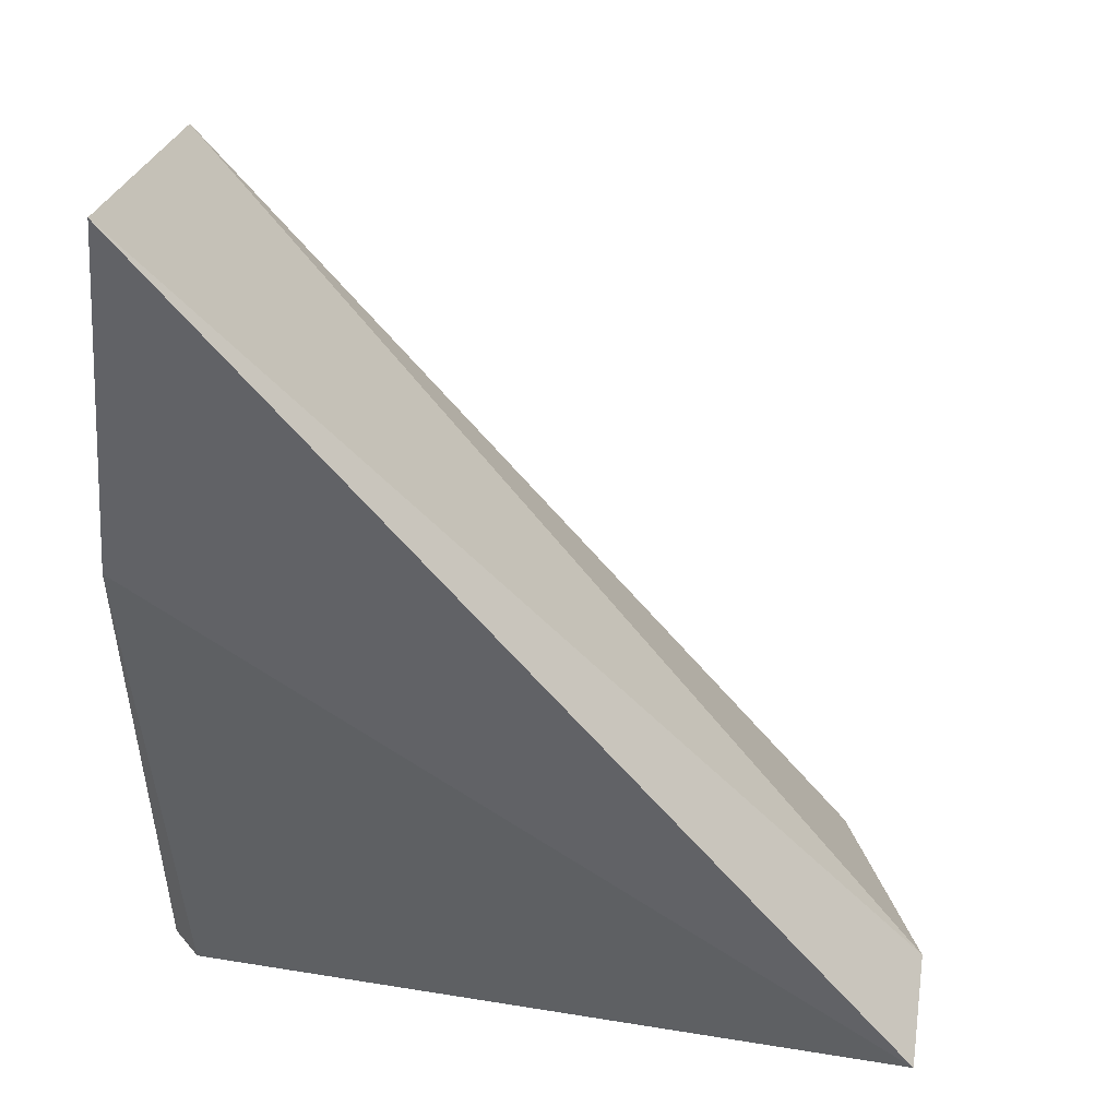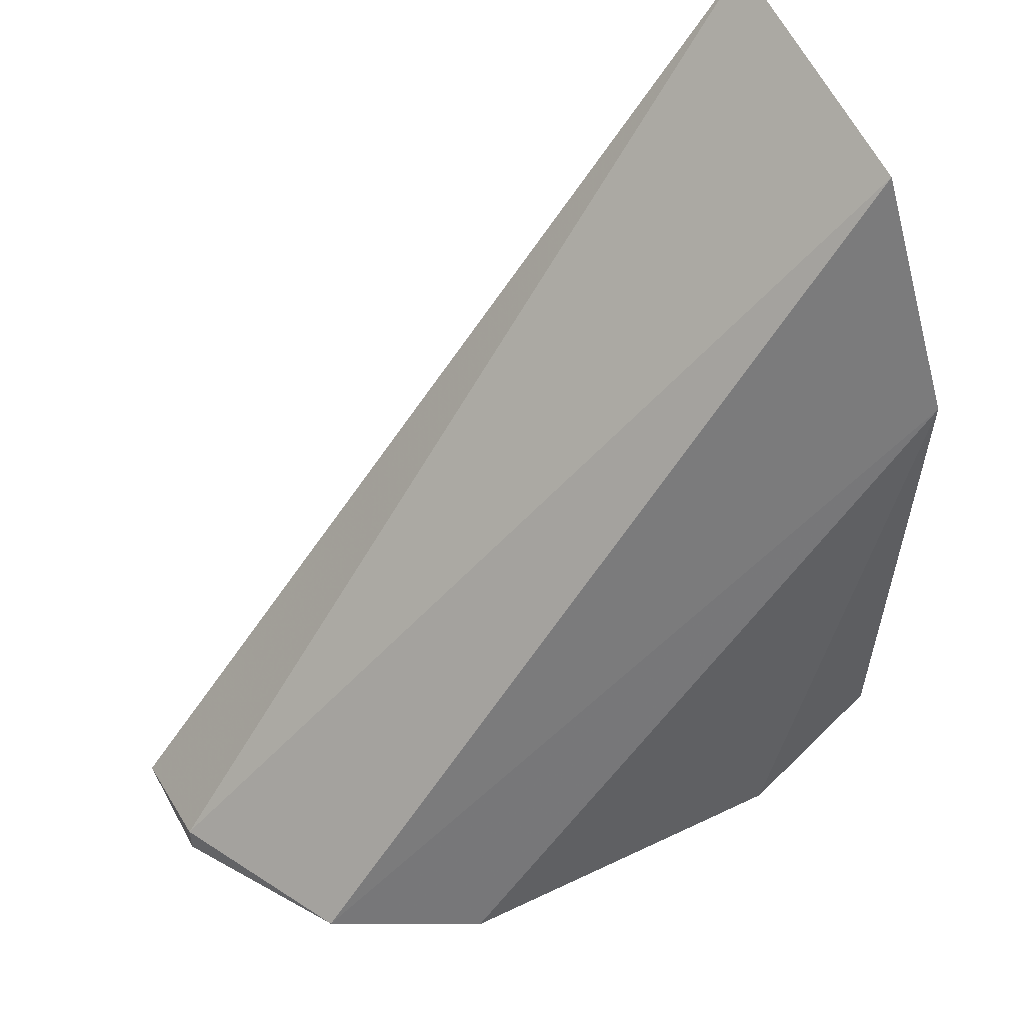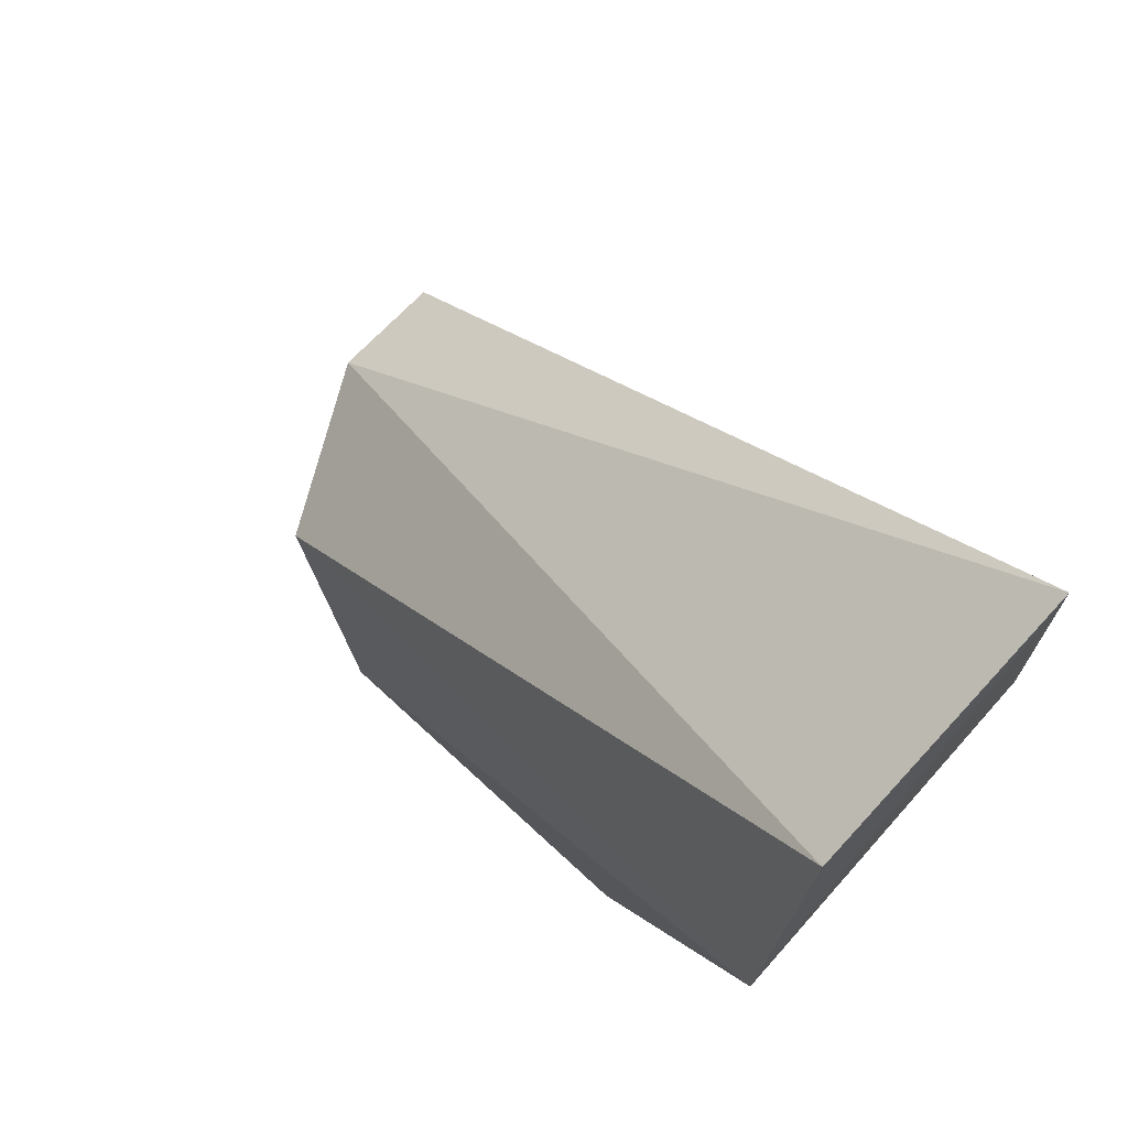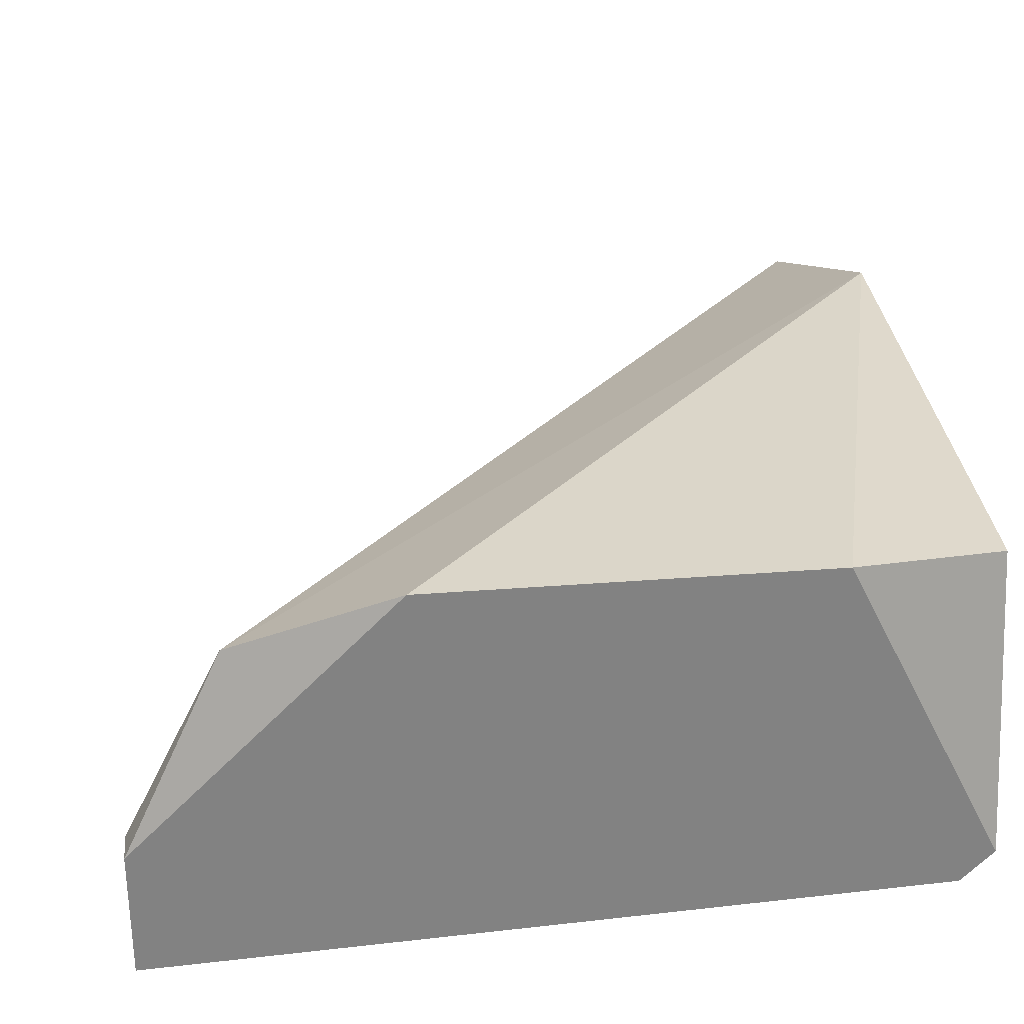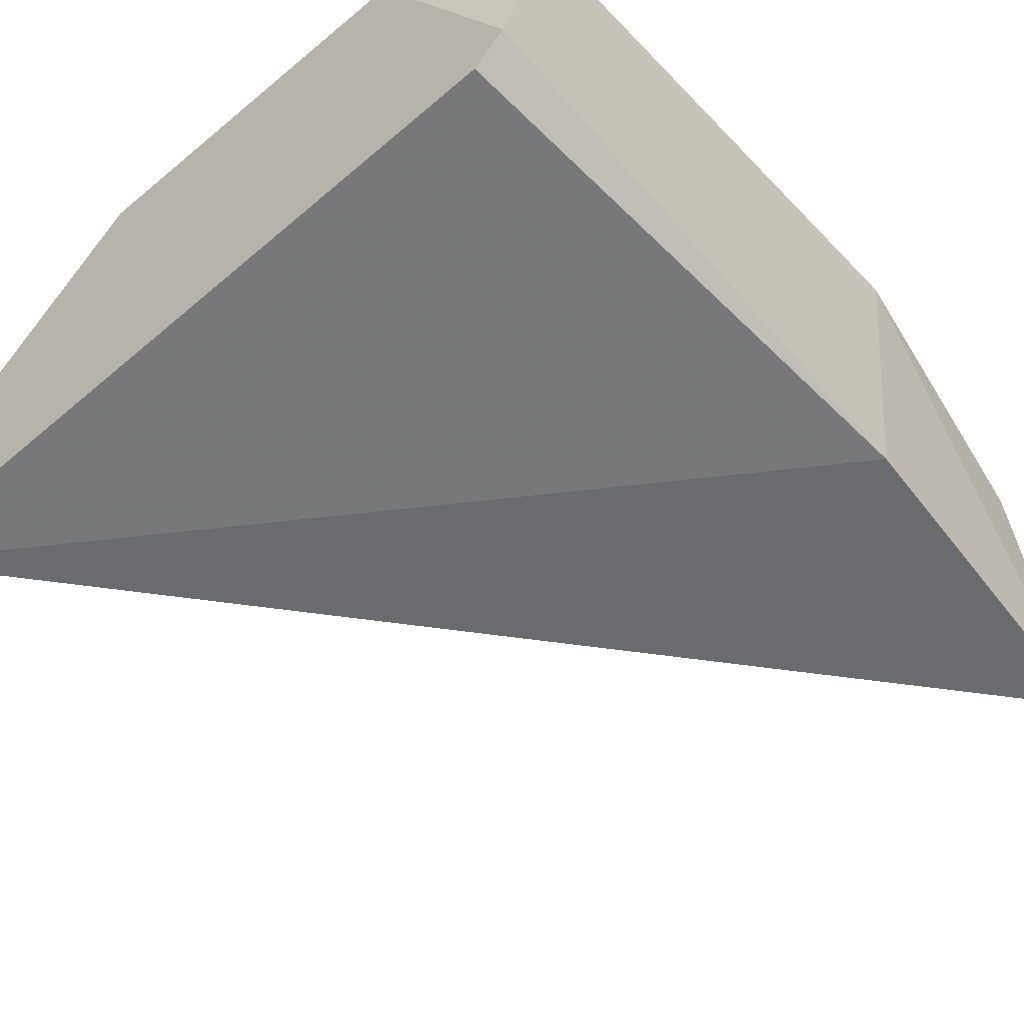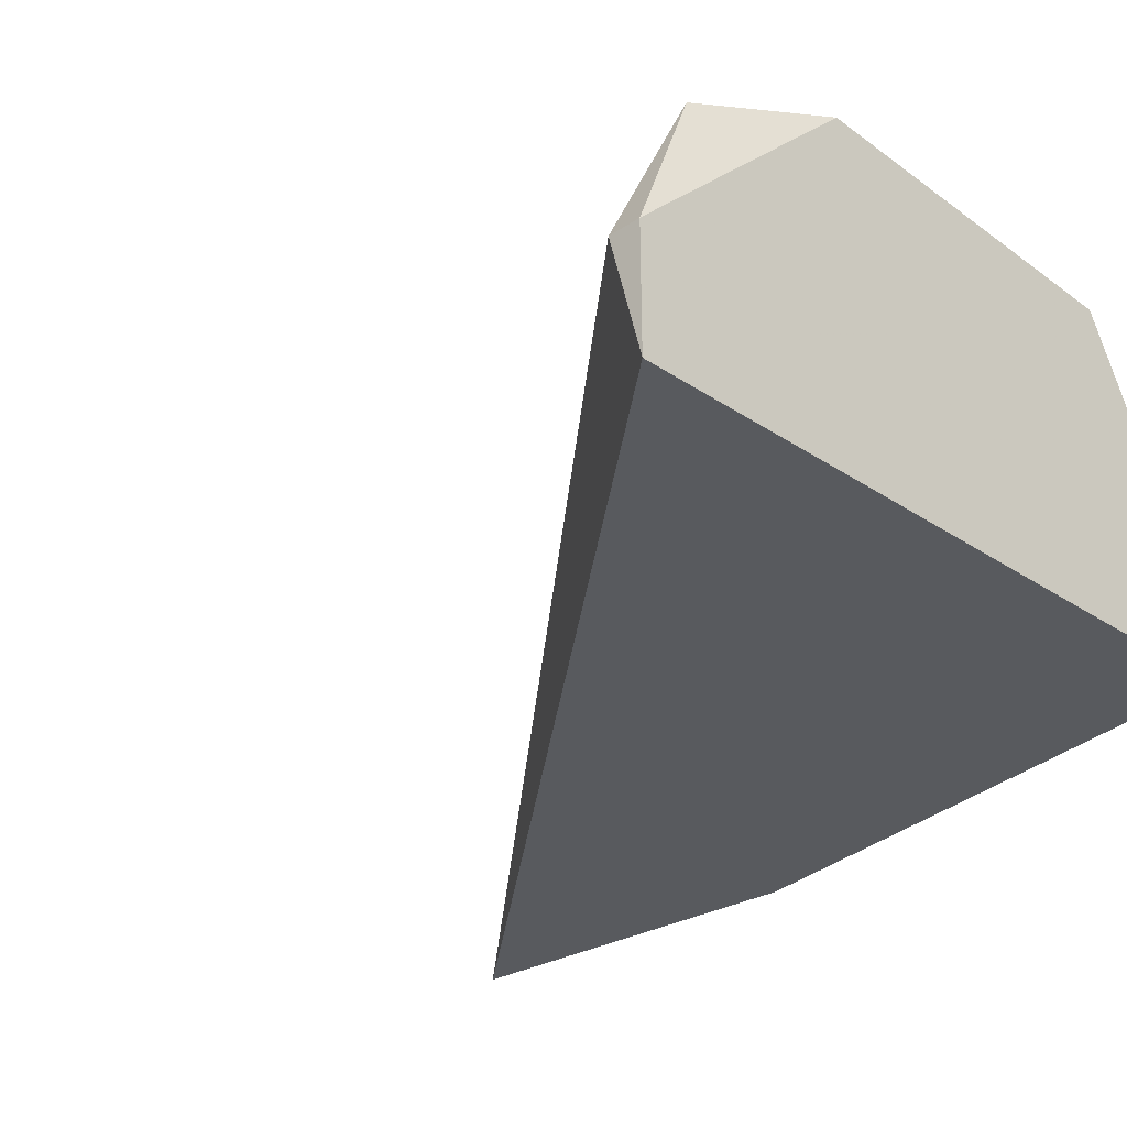
<metadata>
{"format":"obj","ext":"obj","renderer":"f3d","projection":"perspective","resolution":1024,"background":"white","views":[{"elev":38.0,"azim":-170.7,"up":"+Y"},{"elev":49.4,"azim":-27.9,"up":"+Y"},{"elev":80.0,"azim":42.2,"up":"+Y"},{"elev":29.7,"azim":-6.7,"up":"+Z"},{"elev":-53.3,"azim":41.5,"up":"+Z"},{"elev":-30.9,"azim":-46.1,"up":"+Z"}]}
</metadata>
<code>
v 0.007175 -0.0957 0.06999
v -0.003375 -0.1037 0.06492
v -0.003375 -0.1037 0.06661
v 0.007175 -0.1037 0.06577
v 0.006753 -0.09148 0.06492
v 0.005063 -0.1037 0.06999
v -0.002109 -0.1033 0.06914
v 0.006753 -0.09232 0.06872
v 0.007175 -0.09654 0.06492
v 0.007175 -0.1029 0.06957
v 2e-06 -0.1037 0.06999
v -0.003375 -0.1033 0.06661
v 0.006753 -0.1037 0.06535
f 1 7 11
f 7 3 11
f 5 2 12
f 4 2 13
f 8 5 12
f 7 8 12
f 3 6 11
f 2 9 13
f 3 7 12
f 6 1 11
f 2 3 12
f 1 6 10
f 9 4 13
f 3 2 4
f 3 4 6
f 1 5 8
f 6 4 10
f 1 4 9
f 5 1 9
f 2 5 9
f 4 1 10
f 7 1 8

</code>
